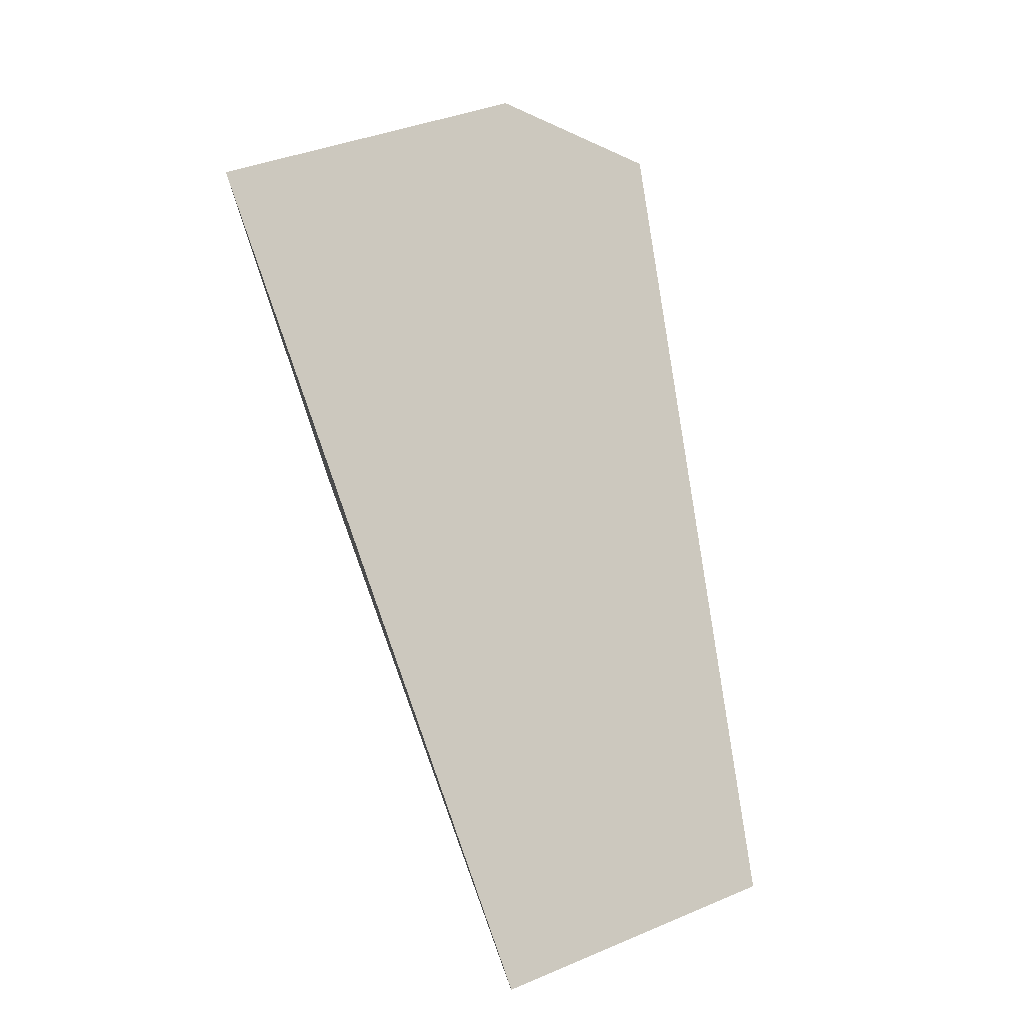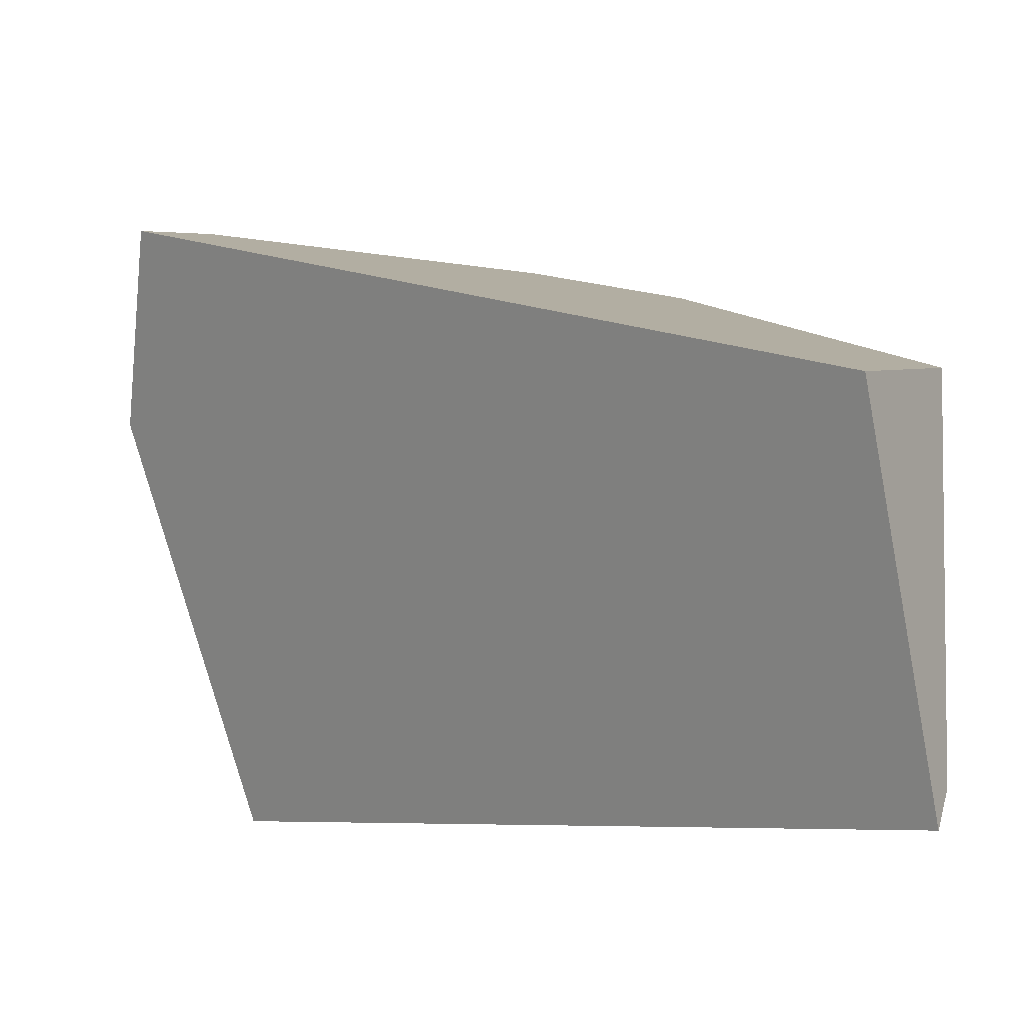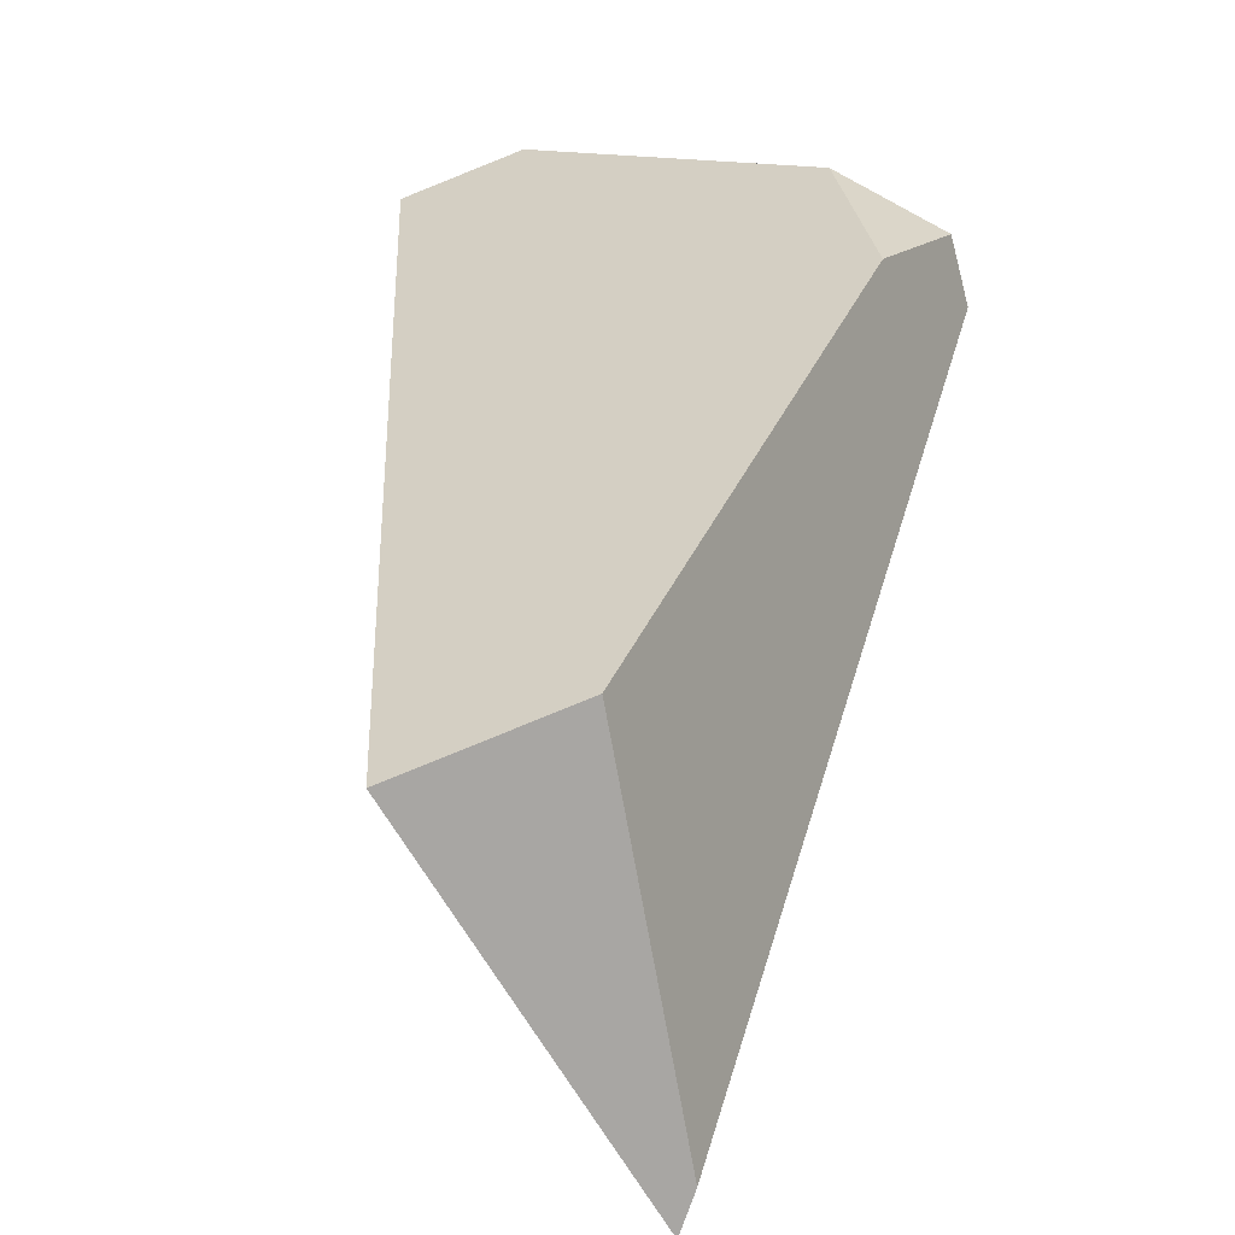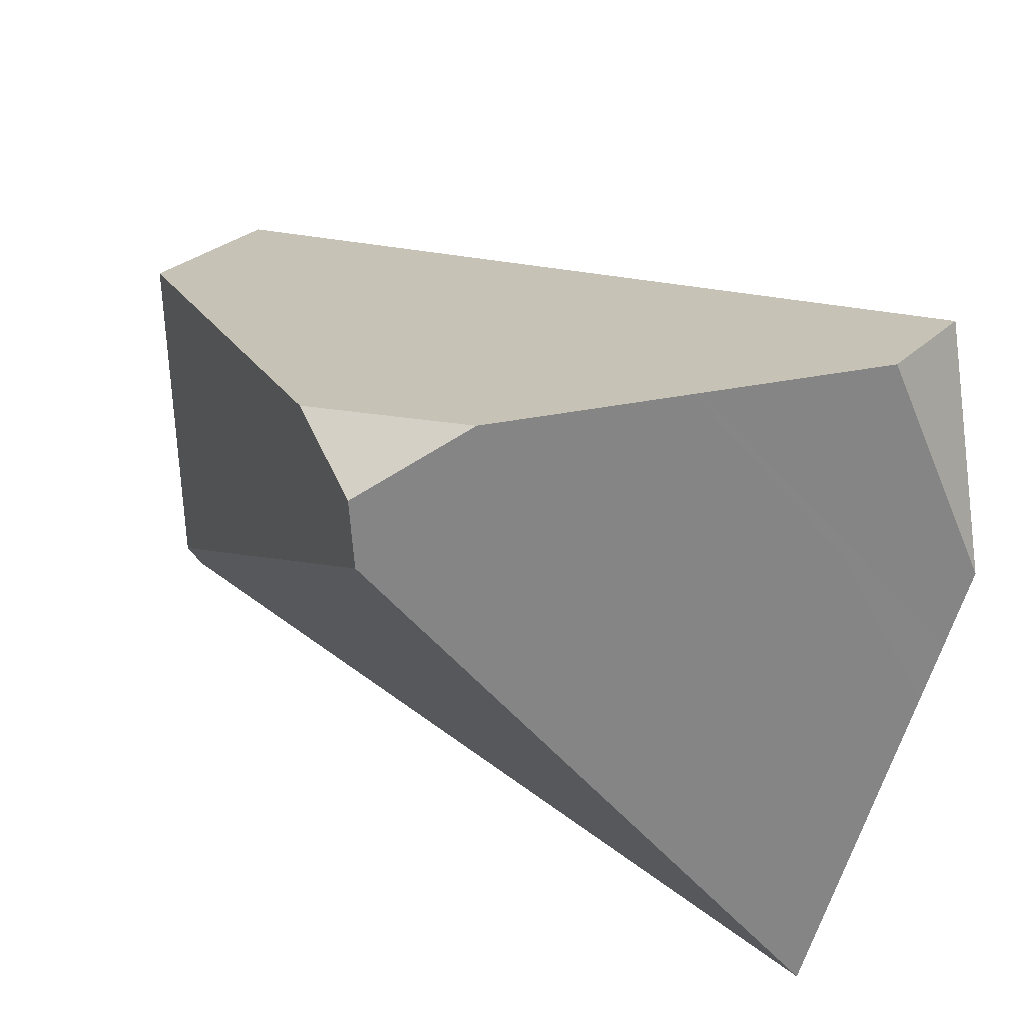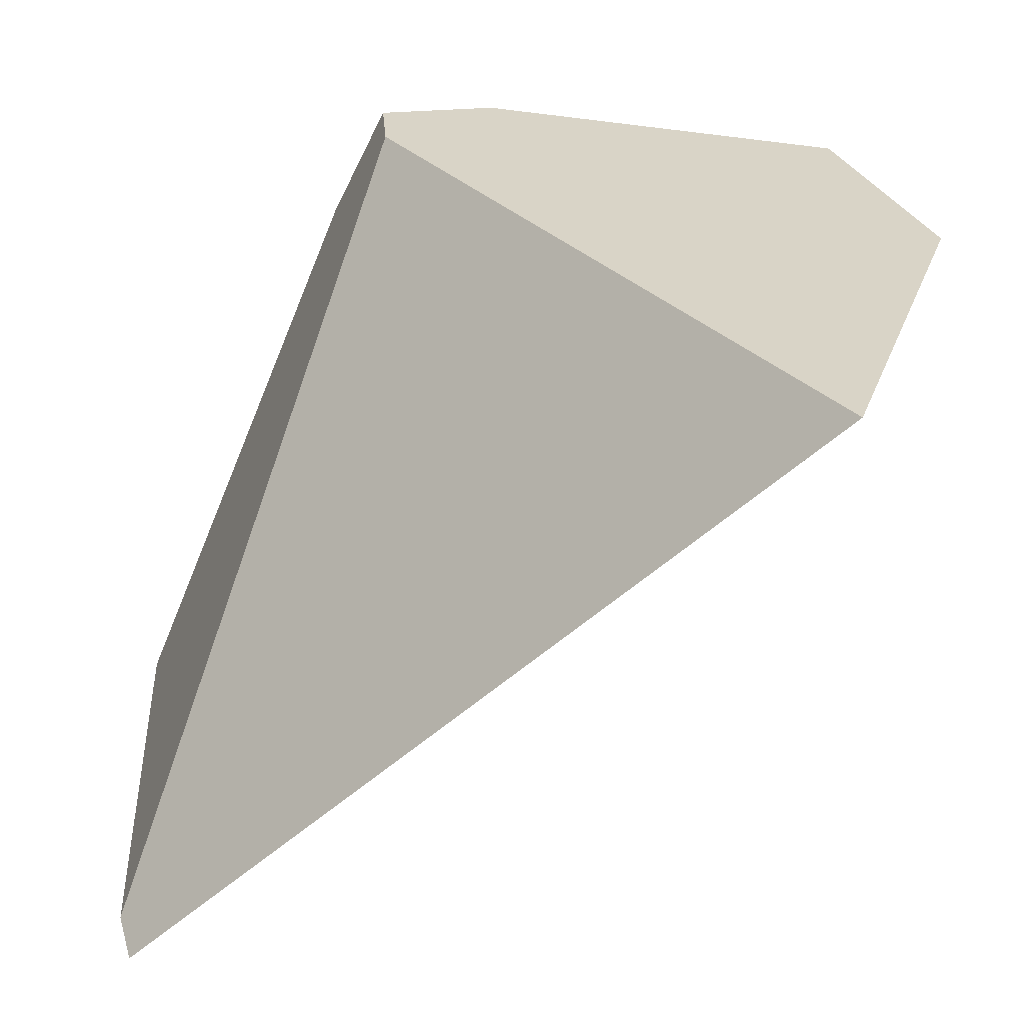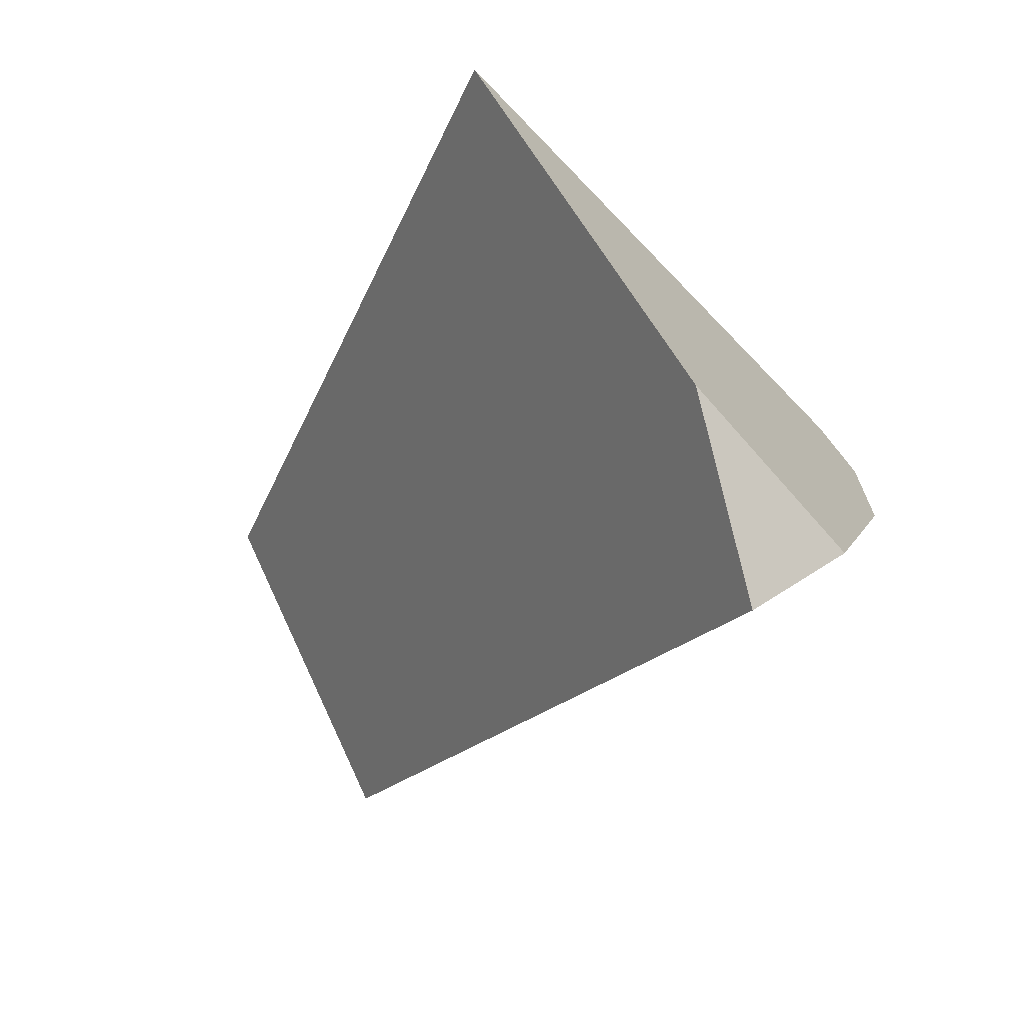
<metadata>
{"format":"obj","ext":"obj","renderer":"f3d","projection":"perspective","resolution":1024,"background":"white","views":[{"elev":13.0,"azim":-168.7,"up":"+Y"},{"elev":-21.3,"azim":-69.3,"up":"+Z"},{"elev":8.7,"azim":-15.8,"up":"+Z"},{"elev":51.1,"azim":112.4,"up":"+Z"},{"elev":-38.8,"azim":110.1,"up":"+Z"},{"elev":67.5,"azim":-58.0,"up":"+Y"}]}
</metadata>
<code>
v -1.224 1.171 -0.385
v -1.155 1.453 -0.2538
v -1.134 1.173 -0.5227
v -1.159 1.156 -0.3585
v -1.155 1.453 -0.2538
v -1.224 1.171 -0.385
v -1.11 1.171 -0.3292
v -1.131 1.149 -0.3472
v -1.159 1.156 -0.3585
v -1.104 1.161 -0.4716
v -1.131 1.149 -0.3472
v -1.134 1.173 -0.5227
v -1.085 1.169 -0.5608
v -1.085 1.169 -0.562
v -1.083 1.171 -0.5625
v -1.085 1.169 -0.5608
v -1.085 1.169 -0.562
v -1.054 1.204 -0.515
v -1.104 1.161 -0.4716
v -1.033 1.227 -0.4803
v -1.01 1.254 -0.4415
v -1.07 1.227 -0.5776
v -1.01 1.254 -0.4415
v -1.033 1.227 -0.4803
v -1.052 1.27 -0.569
v -0.9974 1.268 -0.4212
v -0.9974 1.268 -0.4212
v -1.11 1.171 -0.3292
v -0.9974 1.289 -0.2336
v -0.9163 1.36 -0.2875
v -0.9756 1.312 -0.2151
v -0.9649 1.323 -0.206
v -0.9089 1.368 -0.2753
v -0.9278 1.361 -0.1814
v -0.9381 1.351 -0.1832
v -0.9381 1.351 -0.1832
v -0.9847 1.55 -0.1372
v -0.9649 1.323 -0.206
v -0.9351 1.381 -0.1713
v -0.9286 1.447 -0.1453
v -0.9277 1.456 -0.1417
v -0.9847 1.55 -0.1372
v -0.9277 1.456 -0.1417
v -0.8922 1.671 -0.4792
v -0.8955 1.672 -0.4733
v -0.9942 1.697 -0.298
v -0.9853 1.551 -0.1372
v -0.9853 1.551 -0.1372
v -1.154 1.457 -0.2519
v -1.117 1.605 -0.1829
v -1.019 1.605 -0.1346
v -1.116 1.611 -0.1802
v -1.021 1.609 -0.1344
v -1.105 1.655 -0.1599
v -1.04 1.64 -0.133
v -1.105 1.655 -0.1599
v -1.04 1.64 -0.133
v -1.02 1.703 -0.2518
v -1.02 1.703 -0.2518
v -1.116 1.611 -0.1802
v -1.105 1.655 -0.1599
v -0.9942 1.697 -0.298
v -0.8955 1.672 -0.4733
v -1.117 1.605 -0.1829
v -0.8922 1.671 -0.4792
v -0.887 1.669 -0.4884
v -0.892 1.657 -0.4909
v -1.154 1.457 -0.2519
v -0.8998 1.638 -0.4947
v -0.9128 1.607 -0.5011
v -0.9133 1.606 -0.5013
v -0.9135 1.605 -0.5014
v -0.9161 1.599 -0.5027
v -1.109 1.174 -0.5621
v -1.109 1.174 -0.5621
v -1.085 1.169 -0.5626
v -1.102 1.174 -0.5721
v -1.084 1.17 -0.5645
v -1.092 1.174 -0.5884
v -1.084 1.17 -0.5645
v -1.092 1.174 -0.5884
v -1.083 1.171 -0.5625
v -1.084 1.17 -0.5645
v -1.085 1.169 -0.5626
v -1.054 1.204 -0.515
v -1.102 1.174 -0.5721
v -1.07 1.227 -0.5776
v -1.092 1.174 -0.5884
v -1.052 1.27 -0.569
v -0.9161 1.599 -0.5027
v -0.9163 1.36 -0.2875
v -0.9089 1.368 -0.2753
v -0.876 1.405 -0.221
v -0.876 1.405 -0.221
v -0.9231 1.365 -0.1806
v -0.9205 1.368 -0.1802
v -0.8703 1.412 -0.2075
v -0.8821 1.405 -0.1736
v -0.8703 1.412 -0.2075
v -0.8879 1.411 -0.1695
v -0.8821 1.405 -0.1736
v -0.8923 1.416 -0.1664
v -0.905 1.431 -0.1575
v -0.9277 1.456 -0.1416
v -0.9286 1.447 -0.1453
v -0.905 1.431 -0.1575
v -0.9351 1.381 -0.1713
v -0.8923 1.416 -0.1664
v -0.8879 1.411 -0.1695
v -0.9205 1.368 -0.1802
v -0.8821 1.405 -0.1736
v -0.9231 1.365 -0.1806
v -0.9278 1.361 -0.1814
v -0.9381 1.351 -0.1832
v -0.8853 1.645 -0.4621
v -0.887 1.669 -0.4884
v -0.892 1.657 -0.4909
v -0.887 1.669 -0.4884
v -0.8853 1.645 -0.4621
v -0.8998 1.638 -0.4947
v -0.9128 1.607 -0.5011
v -0.9133 1.606 -0.5013
v -0.9135 1.605 -0.5014
v -0.8694 1.413 -0.2101
v -0.8694 1.413 -0.2101
v -0.8694 1.413 -0.2101
v -0.9756 1.312 -0.2151
v -0.9974 1.289 -0.2336
v -1.02 1.703 -0.2518
v -1.019 1.605 -0.1346
v -1.021 1.609 -0.1344
v -1.04 1.64 -0.133
v -1.131 1.149 -0.3472
v -1.224 1.171 -0.385
f 1 2 3
f 4 5 6
f 4 7 5
f 4 8 7
f 9 10 11
f 12 10 9
f 12 13 10
f 13 12 14
f 15 16 17
f 18 16 15
f 18 19 16
f 20 19 18
f 20 21 19
f 22 23 24
f 25 23 22
f 23 25 26
f 27 28 21
f 27 29 28
f 30 29 27
f 30 31 29
f 30 32 31
f 33 32 30
f 34 32 33
f 35 32 34
f 36 37 38
f 39 37 36
f 40 37 39
f 41 37 40
f 42 43 44
f 42 44 45
f 42 45 46
f 47 42 46
f 48 49 37
f 48 50 49
f 51 50 48
f 51 52 50
f 53 52 51
f 53 54 52
f 55 54 53
f 56 57 58
f 59 60 61
f 62 60 59
f 63 60 62
f 63 64 60
f 65 64 63
f 66 64 65
f 67 64 66
f 67 68 64
f 69 68 67
f 70 68 69
f 70 2 68
f 71 2 70
f 72 2 71
f 73 2 72
f 3 2 73
f 3 73 74
f 14 12 75
f 75 76 14
f 77 76 75
f 77 78 76
f 79 78 77
f 80 81 82
f 83 15 84
f 15 17 84
f 82 81 22
f 82 22 85
f 85 22 24
f 86 87 88
f 86 89 87
f 74 89 86
f 74 73 89
f 90 91 25
f 90 92 91
f 92 90 93
f 94 95 33
f 94 96 95
f 97 96 94
f 97 98 96
f 99 100 101
f 99 102 100
f 44 102 99
f 44 103 102
f 44 43 103
f 104 105 106
f 105 107 106
f 106 107 108
f 108 107 109
f 109 107 110
f 109 110 111
f 110 107 112
f 112 107 113
f 33 95 34
f 107 114 113
f 44 99 115
f 44 115 116
f 117 118 119
f 120 117 119
f 120 119 121
f 121 119 122
f 122 119 123
f 123 119 90
f 119 124 90
f 115 99 125
f 126 97 94
f 90 124 93
f 25 91 26
f 37 49 5
f 38 37 5
f 38 5 127
f 127 5 128
f 5 7 128
f 47 46 129
f 130 47 129
f 131 130 129
f 132 131 129
f 28 19 21
f 28 133 19
f 12 9 134

</code>
